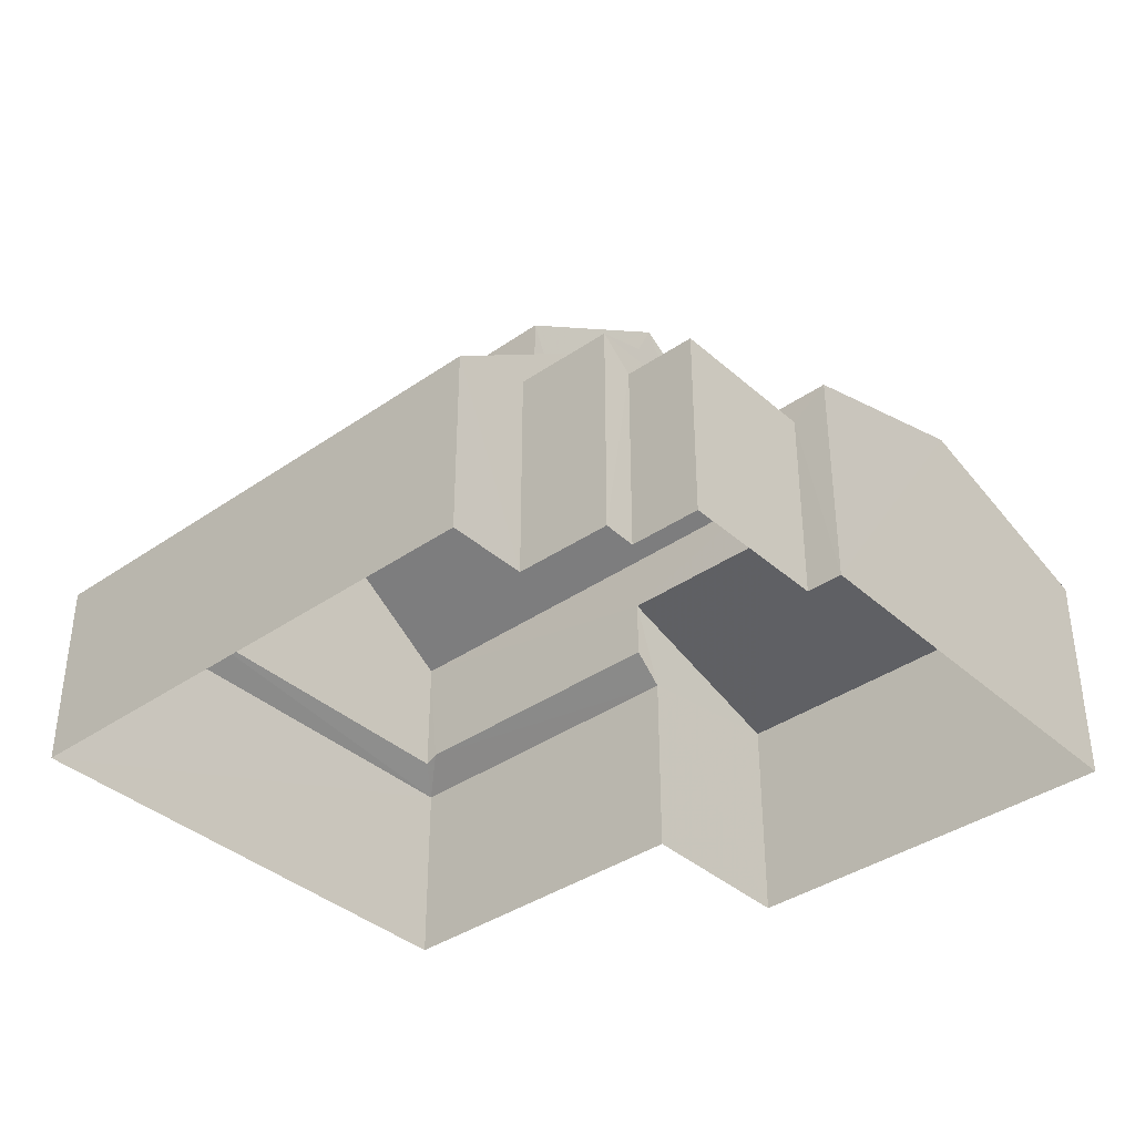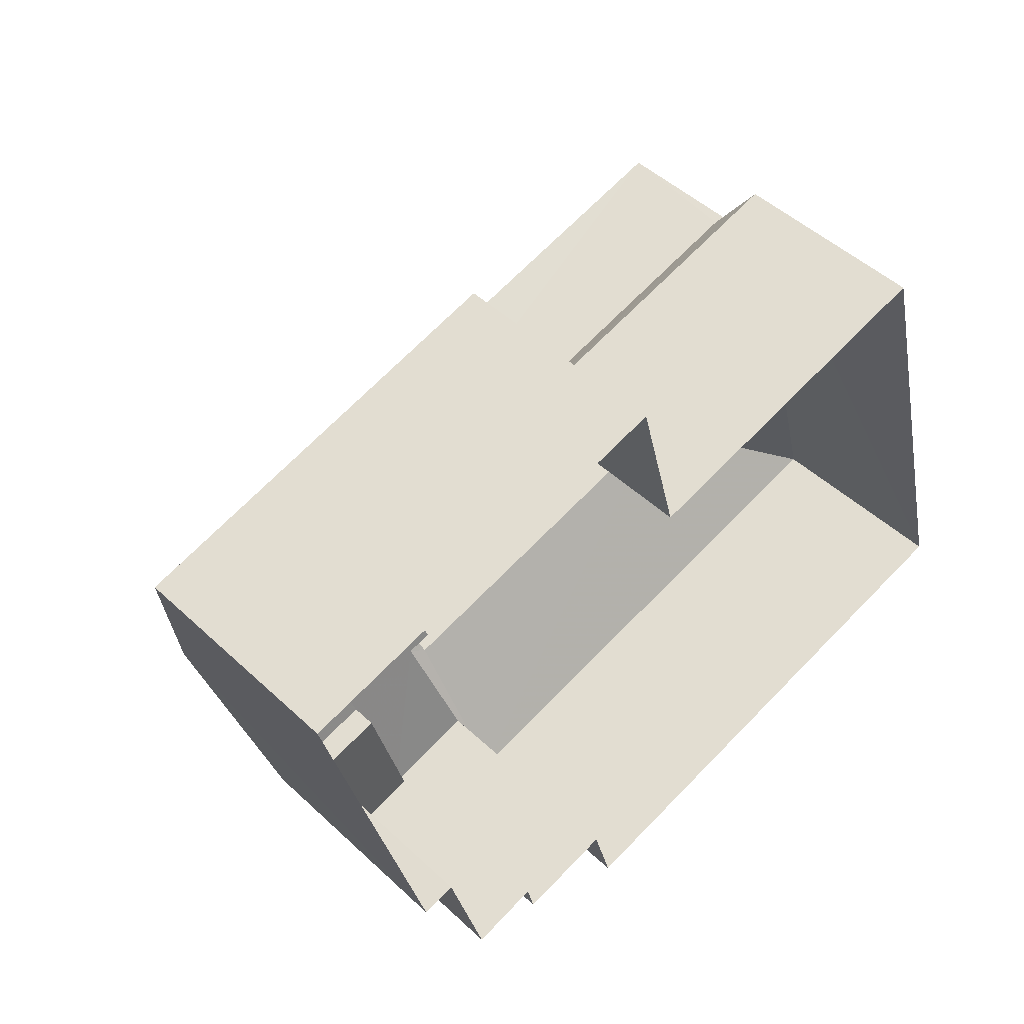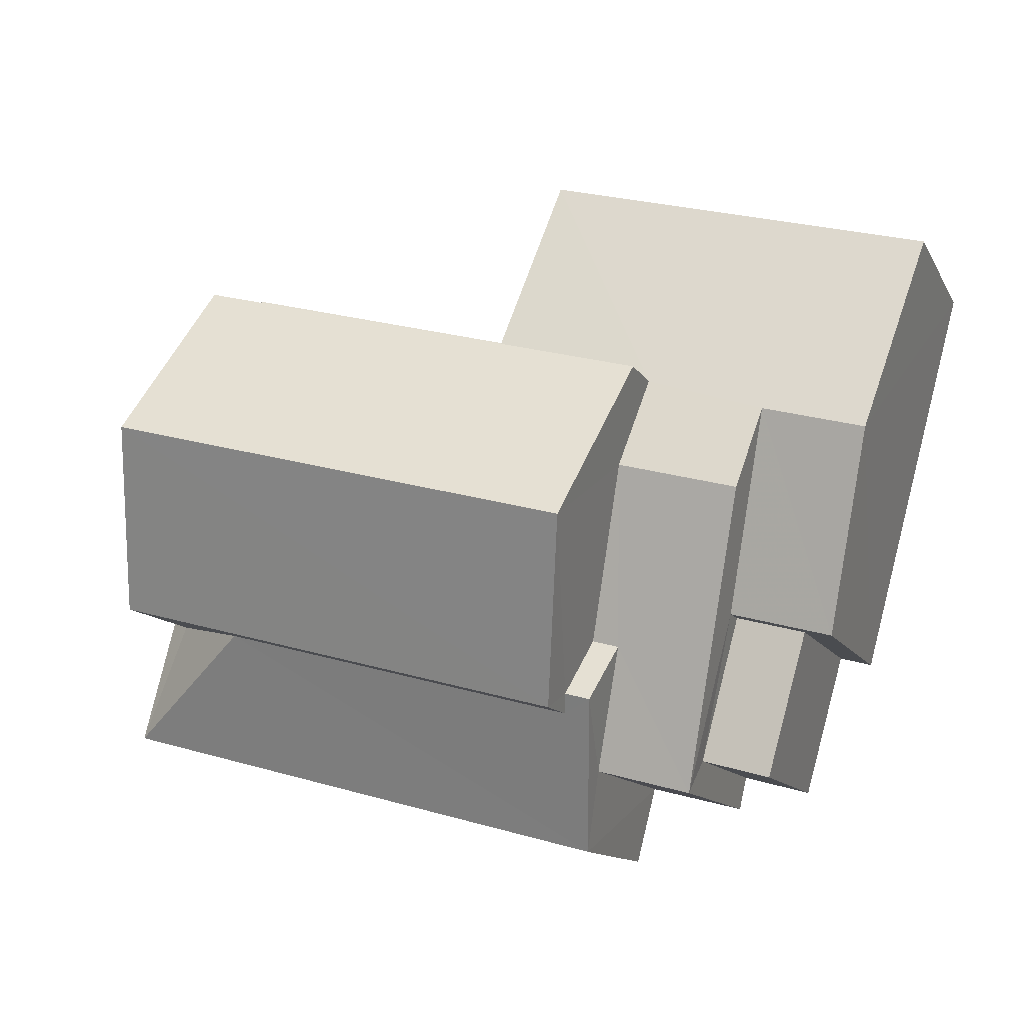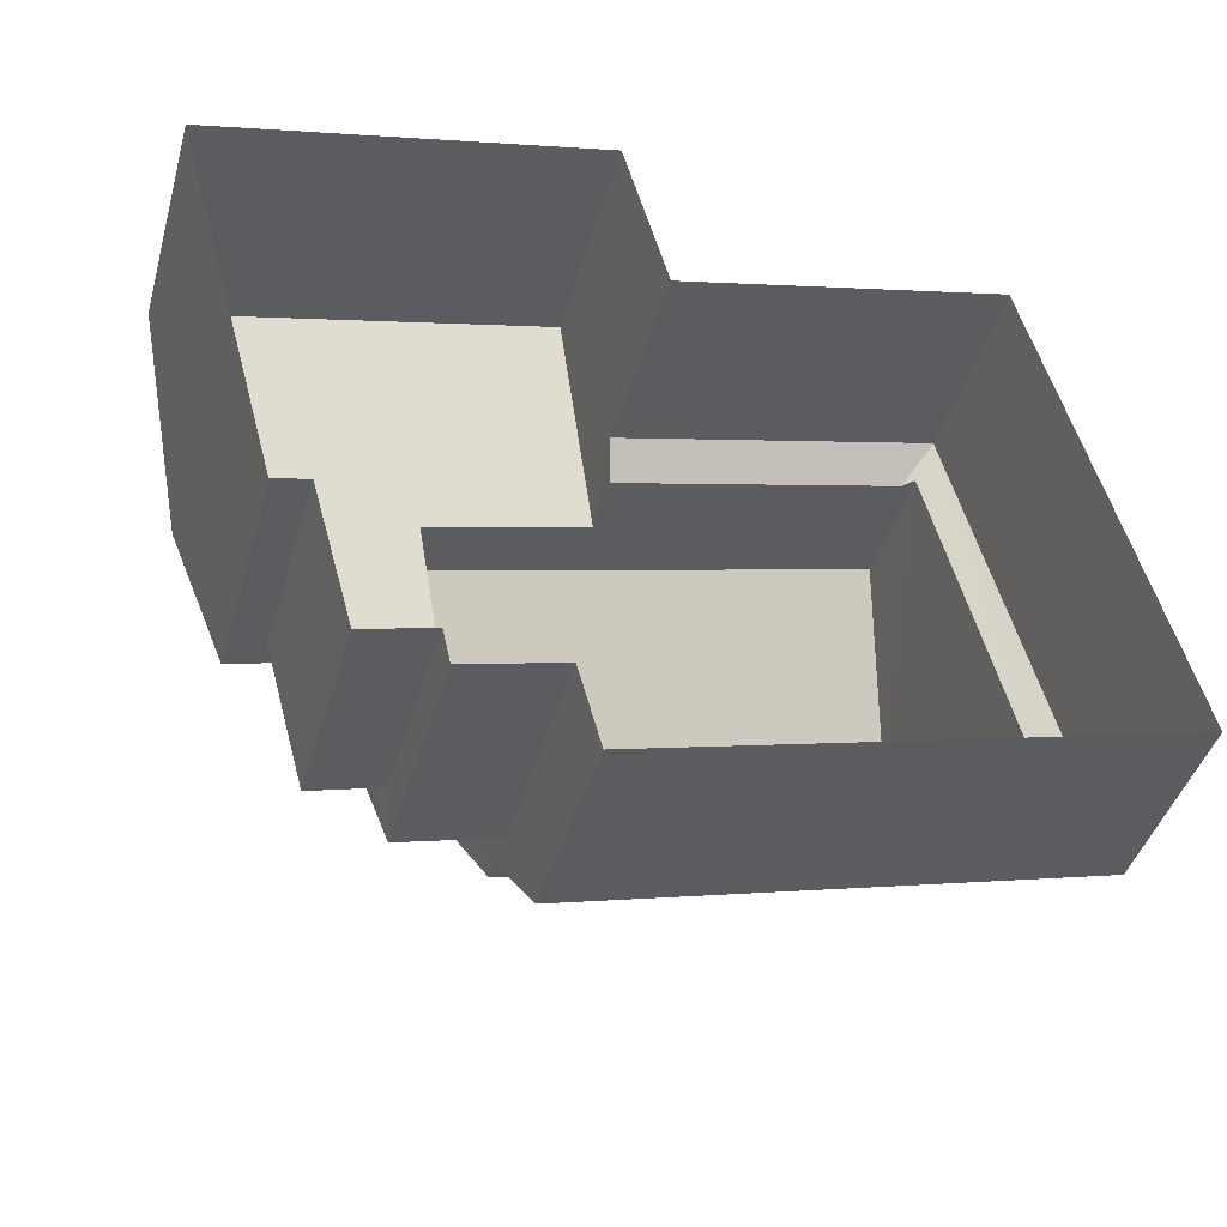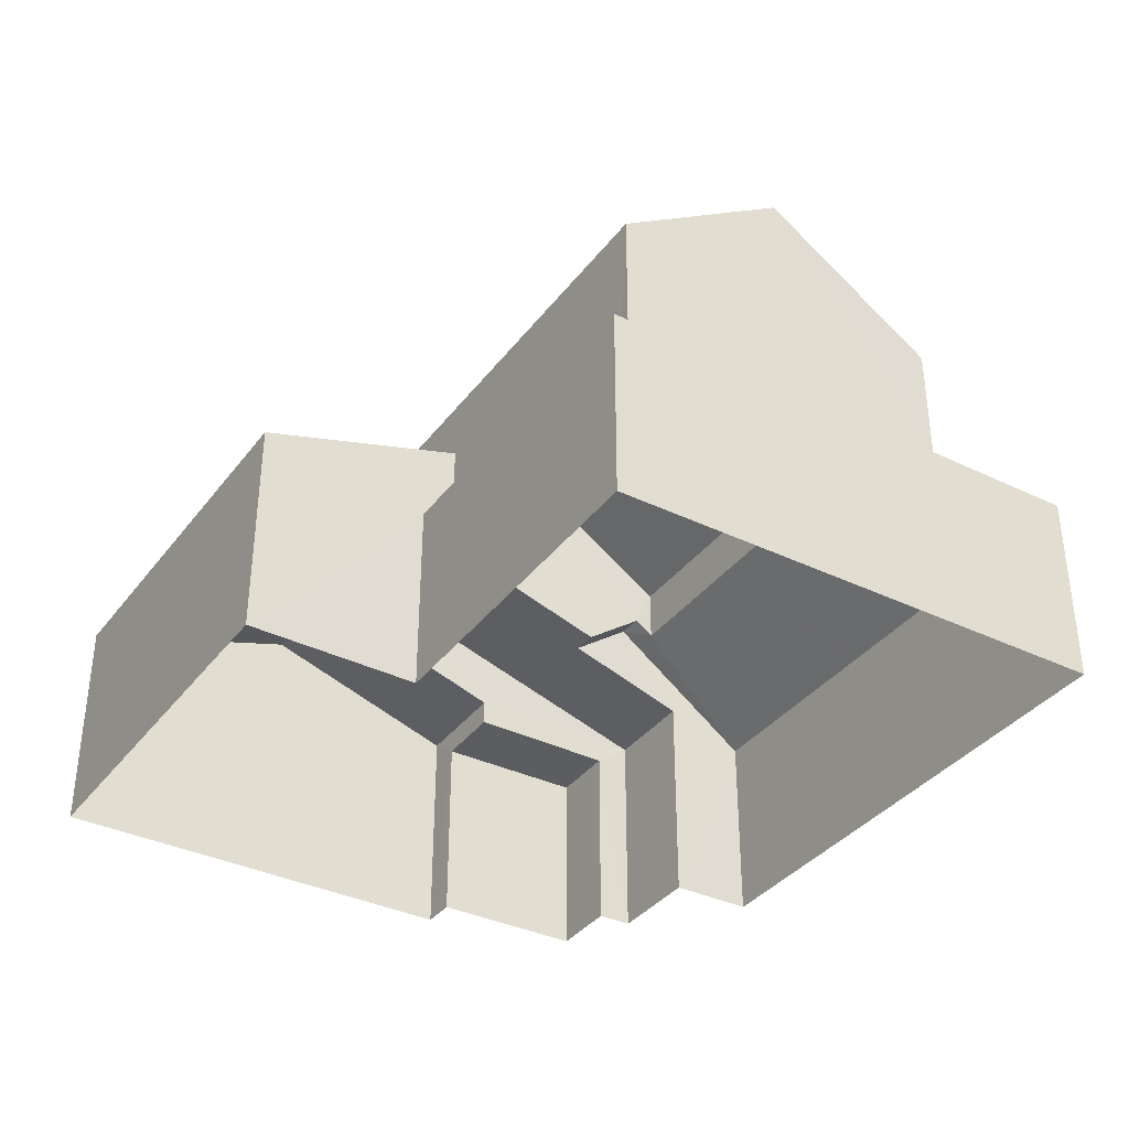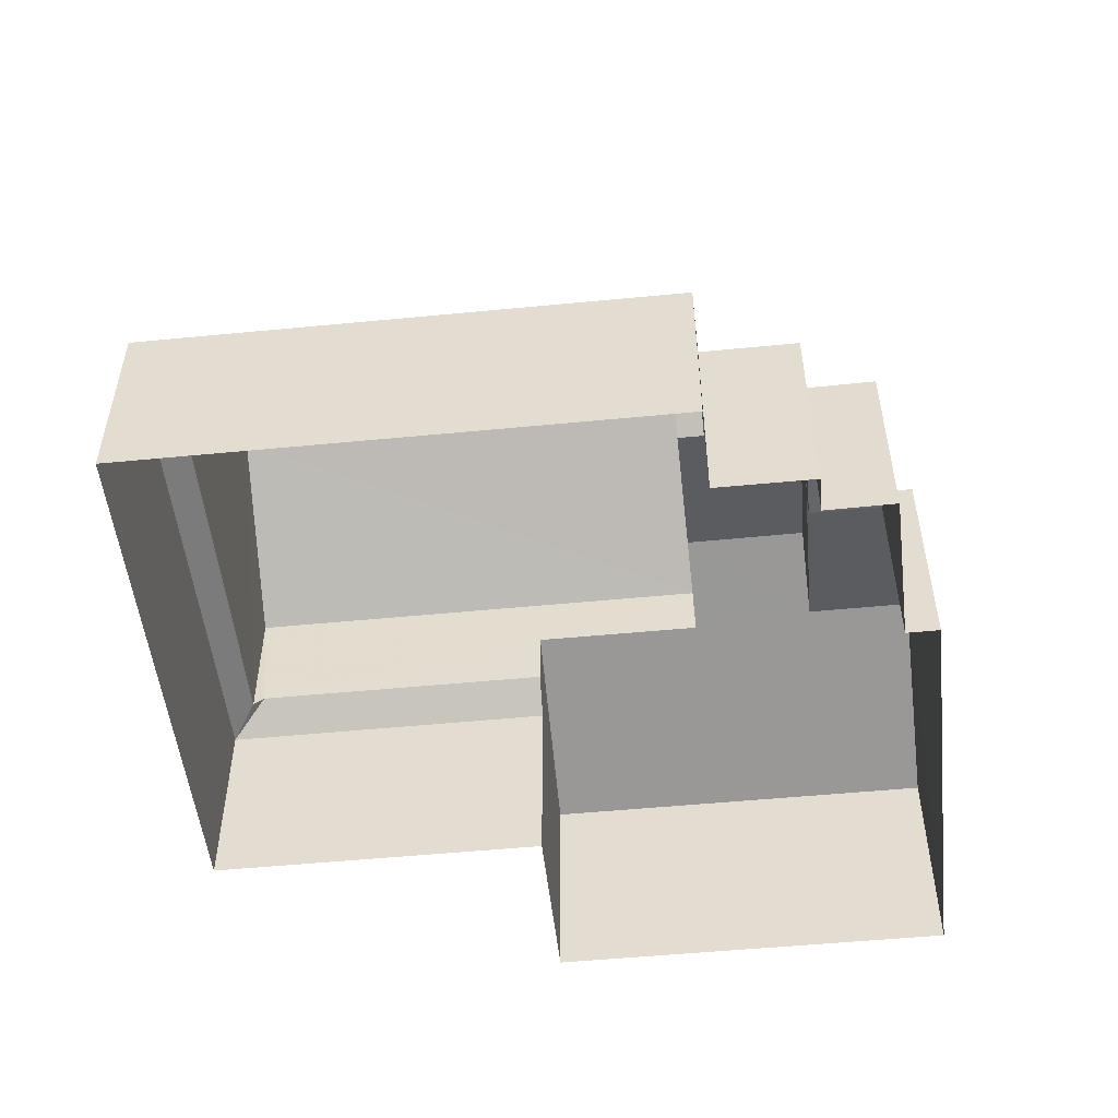
<metadata>
{"format":"obj","ext":"obj","renderer":"f3d","projection":"perspective","resolution":1024,"background":"white","views":[{"elev":-37.8,"azim":26.8,"up":"+Z"},{"elev":48.4,"azim":136.2,"up":"+Y"},{"elev":-12.0,"azim":18.8,"up":"+Y"},{"elev":-42.7,"azim":164.2,"up":"+Y"},{"elev":-36.2,"azim":-137.0,"up":"+Z"},{"elev":-51.9,"azim":-8.7,"up":"+Z"}]}
</metadata>
<code>
v -3.165e+05 4.032e+04 3.328
v -3.165e+05 4.032e+04 3.327
v -3.165e+05 4.032e+04 3.328
v -3.165e+05 4.032e+04 3.328
v -3.165e+05 4.033e+04 3.329
v -3.165e+05 4.032e+04 3.329
v -3.165e+05 4.032e+04 3.335
v -3.165e+05 4.032e+04 3.329
v -3.165e+05 4.033e+04 3.333
v -3.165e+05 4.033e+04 3.334
v -3.165e+05 4.033e+04 3.337
v -3.165e+05 4.032e+04 3.328
v -3.165e+05 4.033e+04 8.876
v -3.165e+05 4.032e+04 7.611
v -3.165e+05 4.033e+04 8.875
v -3.165e+05 4.032e+04 7.612
v -3.165e+05 4.033e+04 7.13
v -3.165e+05 4.033e+04 7.499
v -3.165e+05 4.033e+04 7.652
v -3.165e+05 4.032e+04 7.497
v -3.165e+05 4.032e+04 7.128
v -3.165e+05 4.032e+04 8.952
v -3.165e+05 4.033e+04 9.989
v -3.165e+05 4.033e+04 9.994
v -3.165e+05 4.033e+04 12.2
v -3.165e+05 4.032e+04 12.2
v -3.165e+05 4.032e+04 7.121
v -3.165e+05 4.032e+04 7.121
v -3.165e+05 4.032e+04 7.121
v -3.165e+05 4.032e+04 7.122
v -3.165e+05 4.033e+04 8.834
v -3.165e+05 4.033e+04 9.399
v -3.165e+05 4.033e+04 8.836
v -3.165e+05 4.033e+04 7.617
v -3.165e+05 4.033e+04 9.397
v -3.165e+05 4.033e+04 7.612
v -3.165e+05 4.032e+04 8.358
v -3.165e+05 4.032e+04 9.213
v -3.165e+05 4.032e+04 9.213
v -3.165e+05 4.032e+04 8.359
v -3.165e+05 4.032e+04 7.612
v -3.165e+05 4.032e+04 7.611
v -3.165e+05 4.032e+04 9.988
v -3.165e+05 4.032e+04 9.993
v -3.165e+05 4.033e+04 7.126
v -3.165e+05 4.033e+04 7.649
v -3.165e+05 4.032e+04 7.122
v -3.165e+05 4.032e+04 8.948
f 1 2 3
f 4 1 5
f 6 7 8
f 9 10 5
f 9 7 11
f 12 8 3
f 8 1 3
f 9 5 1
f 8 7 9
f 8 9 1
f 13 14 15
f 13 16 14
f 17 18 19
f 20 21 22
f 20 17 21
f 20 18 17
f 23 24 25
f 26 23 25
f 27 28 29
f 27 30 28
f 31 32 13
f 33 31 34
f 32 35 13
f 34 31 36
f 36 13 15
f 31 13 36
f 37 38 39
f 37 40 38
f 41 42 37
f 40 37 32
f 32 37 35
f 37 42 35
f 25 43 26
f 25 44 43
f 45 17 19
f 46 45 19
f 21 47 22
f 48 39 38
f 22 47 48
f 48 47 39
f 1 4 27
f 4 14 27
f 27 16 30
f 27 14 16
f 46 19 33
f 18 24 19
f 33 23 31
f 33 24 23
f 19 24 33
f 34 5 10
f 34 36 5
f 41 12 42
f 41 8 12
f 9 45 10
f 10 45 34
f 34 45 33
f 45 46 33
f 27 29 2
f 1 27 2
f 12 3 28
f 28 42 12
f 42 16 35
f 35 16 13
f 30 16 28
f 28 16 42
f 17 11 7
f 21 17 7
f 6 8 47
f 47 41 39
f 39 41 37
f 8 41 47
f 14 4 15
f 4 5 15
f 5 36 15
f 28 2 29
f 28 3 2
f 21 7 6
f 47 21 6
f 24 18 25
f 18 20 25
f 20 44 25
f 9 11 17
f 45 9 17
f 22 43 44
f 44 20 22
f 48 43 22
f 31 23 32
f 23 26 32
f 32 26 40
f 38 26 43
f 40 26 38
f 38 43 48

</code>
